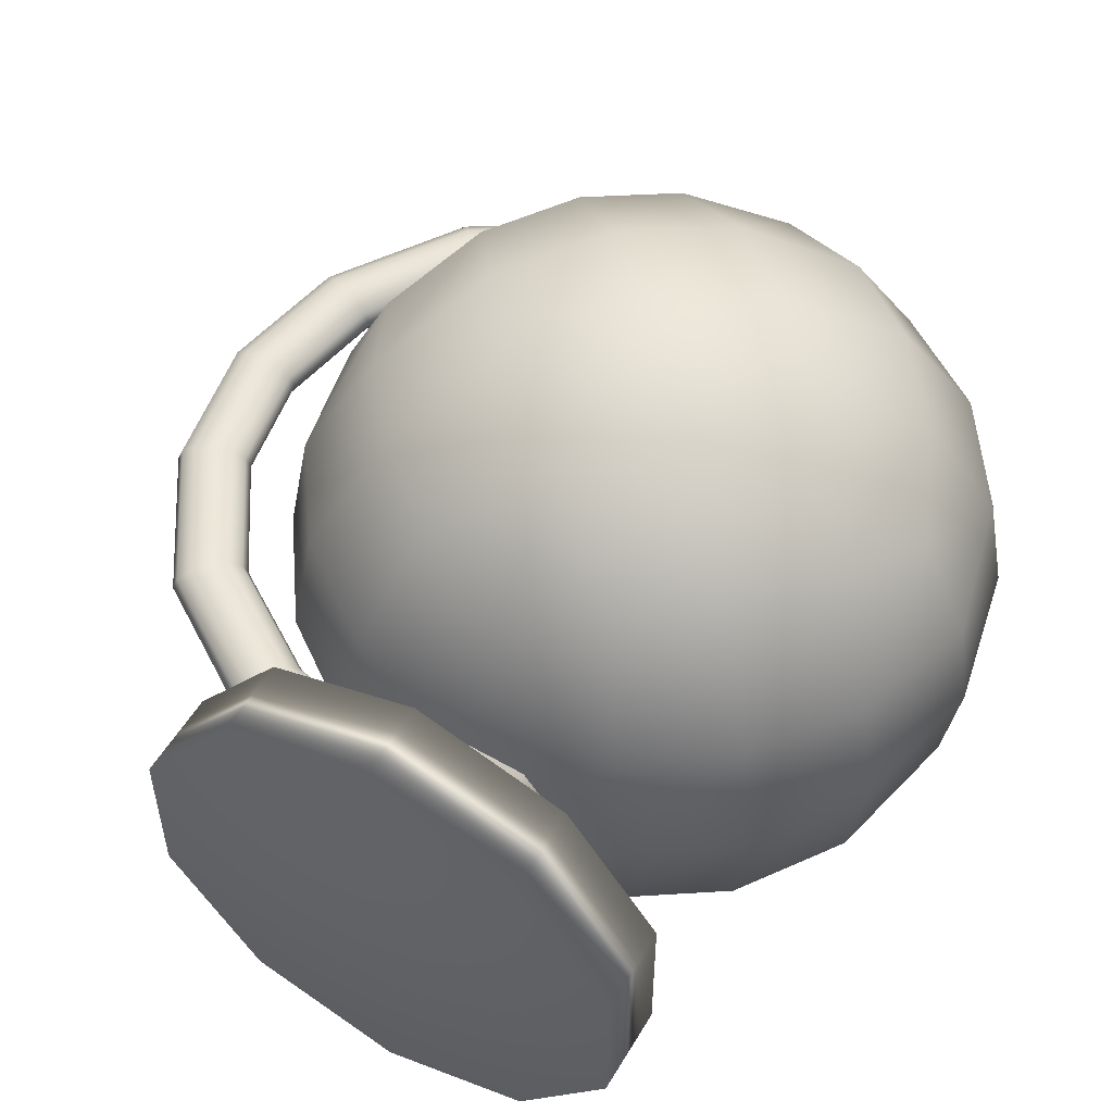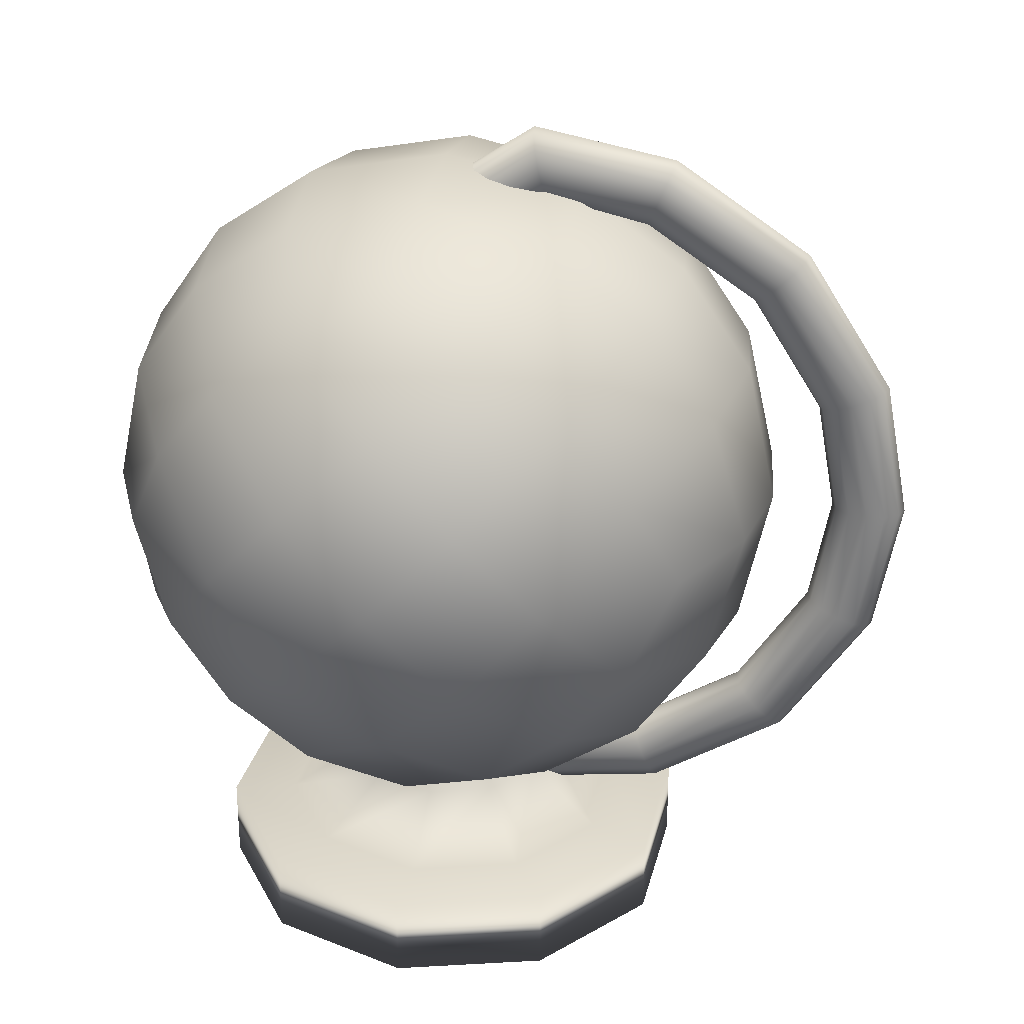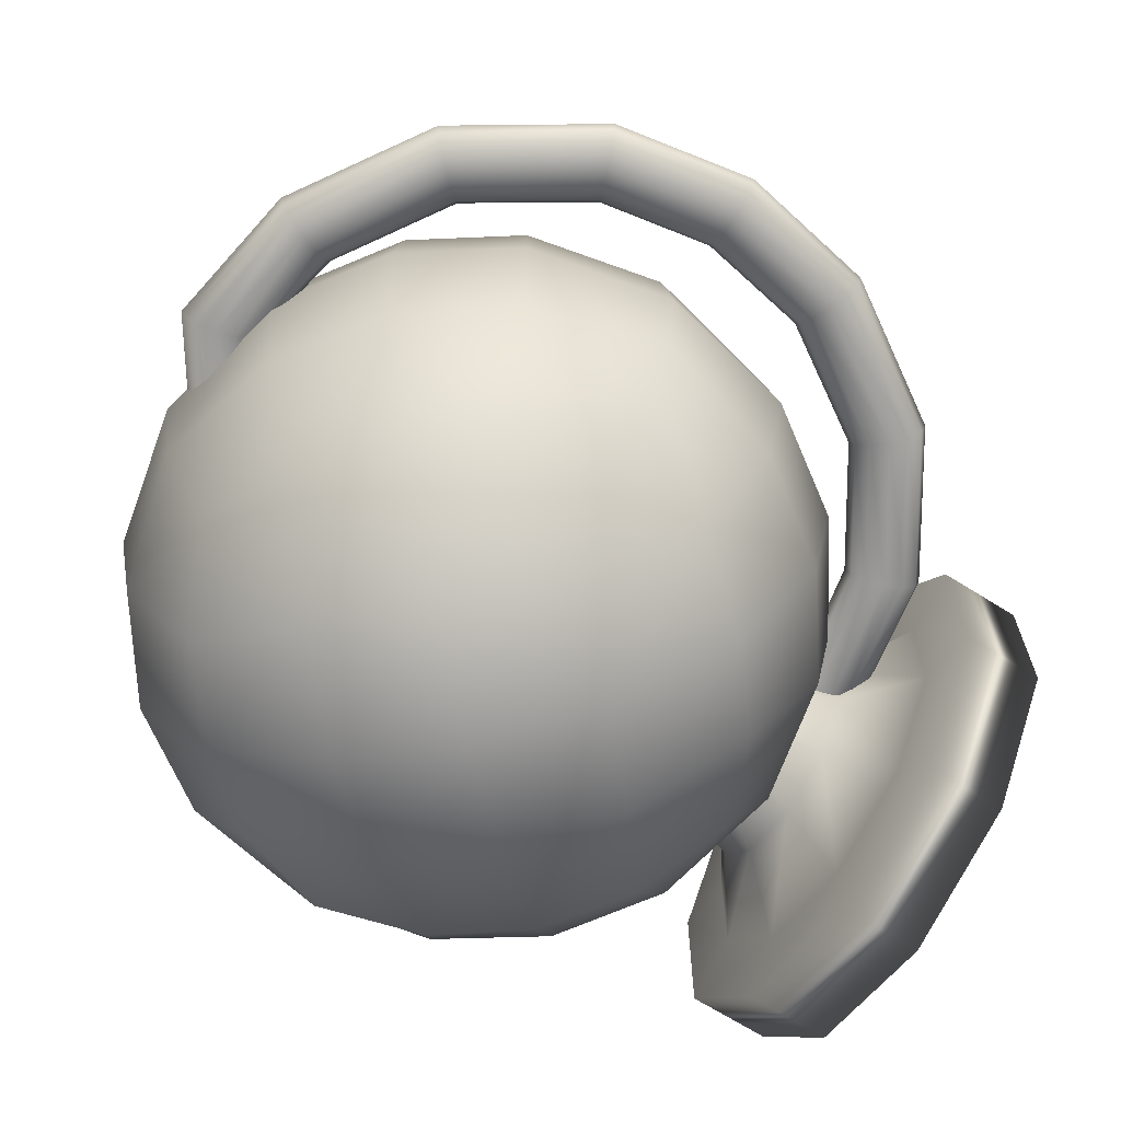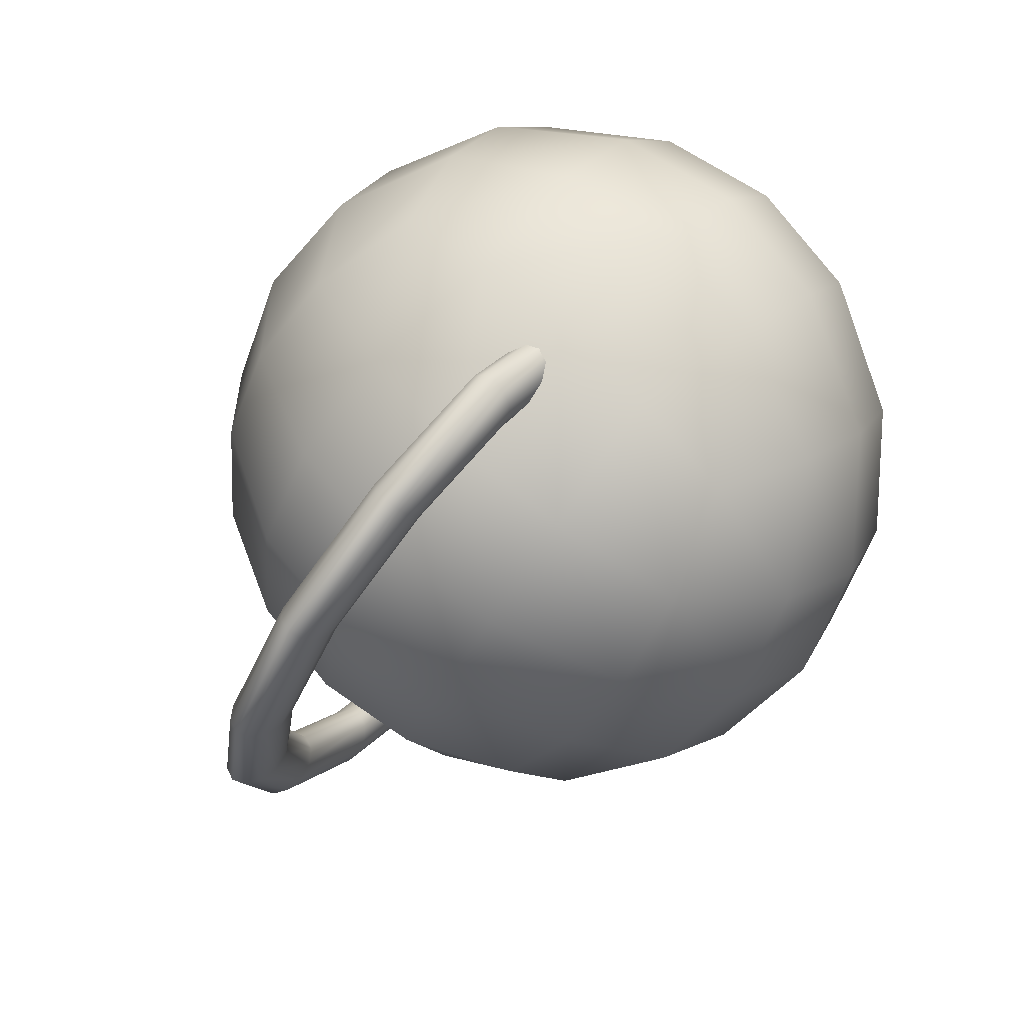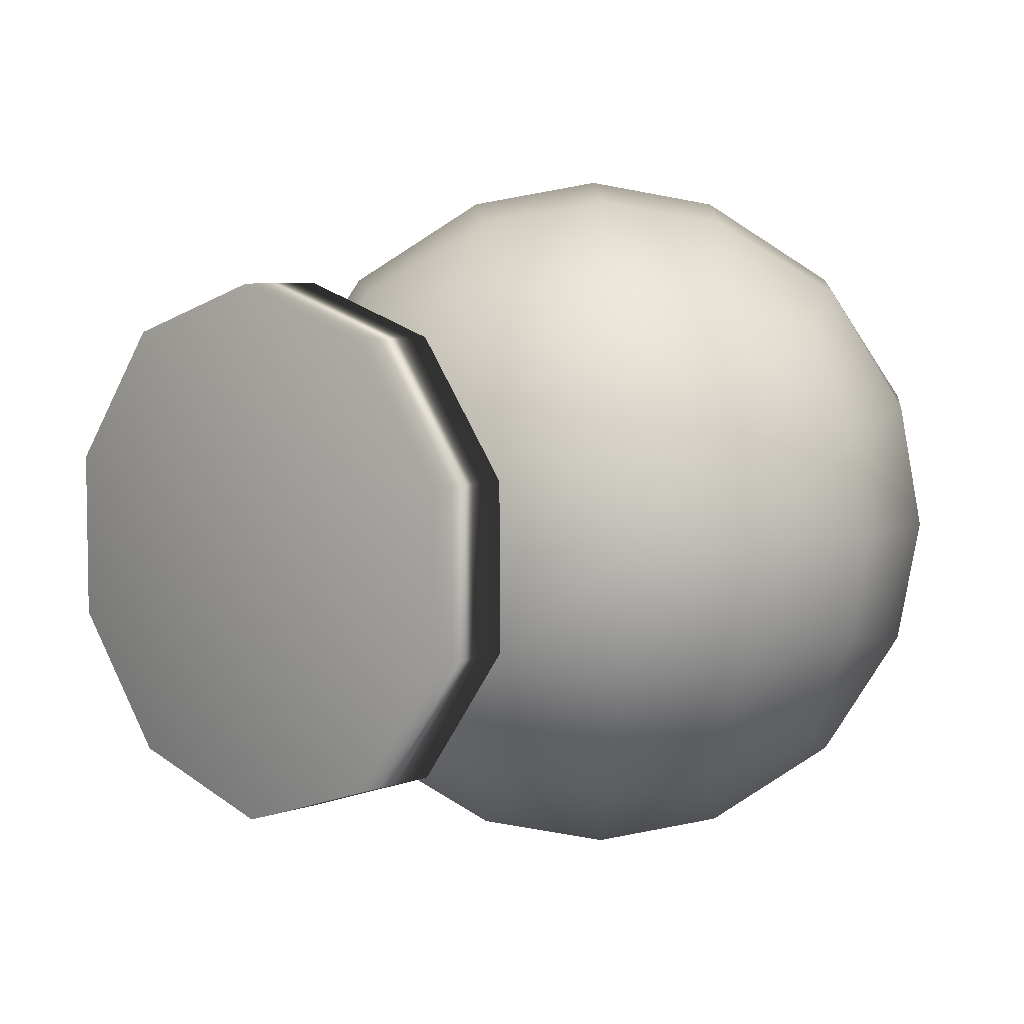
<metadata>
{"format":"obj","ext":"obj","renderer":"f3d","projection":"perspective","resolution":1024,"background":"white","views":[{"elev":53.8,"azim":30.2,"up":"+Z"},{"elev":28.0,"azim":-166.9,"up":"+Y"},{"elev":-67.9,"azim":-122.3,"up":"+Z"},{"elev":71.9,"azim":-46.8,"up":"+Y"},{"elev":6.1,"azim":42.2,"up":"+Z"}]}
</metadata>
<code>
o Globe
v 0.3918 -1.659 0.999
v 0.3918 -1.321 0.7333
v -0.196 -1.659 0.808
v -0.03979 -1.321 0.593
v -0.5593 -1.659 0.308
v -0.3065 -1.321 0.2259
v -0.5593 -1.659 -0.31
v -0.3065 -1.321 -0.2279
v -0.196 -1.659 -0.81
v -0.03979 -1.321 -0.595
v 0.3918 -1.659 -1.001
v 0.3918 -1.321 -0.7352
v 0.9796 -1.659 -0.81
v 0.8234 -1.321 -0.595
v 1.343 -1.659 -0.31
v 1.09 -1.321 -0.2279
v 1.343 -1.659 0.308
v 1.09 -1.321 0.2259
v 0.9796 -1.659 0.808
v 0.8234 -1.321 0.593
v -0.196 -1.321 0.808
v 0.3918 -1.321 0.999
v -0.5593 -1.321 0.308
v -0.5593 -1.321 -0.31
v -0.196 -1.321 -0.81
v 0.3918 -1.321 -1.001
v 0.9796 -1.321 -0.81
v 1.343 -1.321 -0.31
v 1.343 -1.321 0.308
v 0.9796 -1.321 0.808
v 0.2332 -0.7008 0.2173
v 0.3918 -0.7008 0.2688
v 0.1352 -0.7008 0.08239
v 0.1352 -0.7008 -0.08437
v 0.2332 -0.7008 -0.2193
v 0.3918 -0.7008 -0.2708
v 0.5504 -0.7008 -0.2193
v 0.6484 -0.7008 -0.08437
v 0.6484 -0.7008 0.08239
v 0.5504 -0.7008 0.2173
v 0.2808 -0.5424 0.1518
v 0.3918 -0.5424 0.1879
v 0.2122 -0.5424 0.05737
v 0.2122 -0.5424 -0.05935
v 0.2808 -0.5424 -0.1538
v 0.3918 -0.5424 -0.1898
v 0.5028 -0.5424 -0.1538
v 0.5714 -0.5424 -0.05935
v 0.5714 -0.5424 0.05737
v 0.5028 -0.5424 0.1518
v 0.2808 -0.1387 0.1518
v 0.3918 -0.1387 0.1879
v 0.2122 -0.1387 0.05737
v 0.2122 -0.1387 -0.05935
v 0.2808 -0.1387 -0.1538
v 0.3918 -0.1387 -0.1898
v 0.5028 -0.1387 -0.1538
v 0.5714 -0.1387 -0.05935
v 0.5714 -0.1387 0.05737
v 0.5028 -0.1387 0.1518
v -0.014 -1.121 0.1309
v -0.014 -1.121 -0.1328
v 0.6426 -1.121 0.3442
v 0.3918 -1.121 0.4257
v 0.6426 -1.121 -0.3462
v 0.7976 -1.121 -0.1328
v 0.141 -1.121 -0.3462
v 0.141 -1.121 0.3442
v 0.7976 -1.121 0.1309
v 0.3918 -1.121 -0.4277
v 0.3918 -0.8382 0.8073
v 0.7762 -0.651 0.9468
v 1.092 -0.3951 0.989
v 1.348 -0.0795 0.9468
v 0.007359 -0.651 0.9468
v 0.3918 -0.3653 1.228
v 0.7418 -0.04507 1.309
v 1.062 0.3049 1.228
v -0.3082 -0.3951 0.989
v 0.04179 -0.04507 1.309
v 0.3918 0.3049 1.399
v 0.7418 0.6549 1.309
v -0.5642 -0.0795 0.9468
v -0.2784 0.3049 1.228
v 0.04179 0.6549 1.309
v 0.3918 0.9751 1.228
v 1.535 0.3049 0.8073
v 1.732 0.3049 0.4032
v 1.792 0.3049 -0.000988
v 1.732 0.3049 -0.4051
v 1.348 0.6894 0.9468
v 1.596 0.839 0.4729
v 1.668 0.8809 -0.000988
v 1.596 0.839 -0.4749
v 1.092 1.005 0.989
v 1.318 1.231 0.494
v 1.382 1.295 -0.000988
v 1.318 1.231 -0.496
v 0.7762 1.261 0.9468
v 0.9258 1.509 0.4729
v 0.9678 1.581 -0.000988
v 0.9258 1.509 -0.4749
v 1.535 0.3049 -0.8093
v 1.348 -0.0795 -0.9488
v 1.092 -0.3951 -0.9909
v 0.7762 -0.651 -0.9488
v 1.348 0.6894 -0.9488
v 1.062 0.3049 -1.23
v 0.7418 -0.04507 -1.311
v 0.3918 -0.3653 -1.23
v 1.092 1.005 -0.9909
v 0.7418 0.6549 -1.311
v 0.3918 0.3049 -1.401
v 0.04178 -0.04507 -1.311
v 0.7762 1.261 -0.9488
v 0.3918 0.9751 -1.23
v 0.04178 0.6549 -1.311
v -0.2784 0.3049 -1.23
v 0.3918 -0.8382 -0.8093
v 0.3918 -1.035 -0.4051
v 0.3918 -1.095 -0.000988
v 0.3918 -1.035 0.4032
v 0.007359 -0.651 -0.9488
v -0.1423 -0.8993 -0.4749
v -0.1842 -0.9711 -0.000988
v -0.1423 -0.8993 0.4729
v -0.3082 -0.3951 -0.9909
v -0.5342 -0.6211 -0.496
v -0.5982 -0.685 -0.000987
v -0.5342 -0.6211 0.494
v -0.5642 -0.0795 -0.9488
v -0.8125 -0.2291 -0.4749
v -0.8842 -0.2711 -0.000987
v -0.8125 -0.2291 0.4729
v 0.9258 -0.8993 -0.4749
v 1.318 -0.6211 -0.496
v 1.596 -0.2291 -0.4749
v 0.9678 -0.9711 -0.000988
v 1.382 -0.685 -0.000988
v 1.668 -0.2711 -0.000988
v 0.9258 -0.8993 0.4729
v 1.318 -0.6211 0.494
v 1.596 -0.2291 0.4729
v -0.7513 0.3049 0.8073
v -0.5642 0.6894 0.9468
v -0.3082 1.005 0.989
v 0.007359 1.261 0.9468
v 0.3918 1.448 0.8073
v -0.9486 0.3049 0.4032
v -0.8125 0.839 0.4729
v -0.5342 1.231 0.494
v -0.1423 1.509 0.4729
v 0.3918 1.645 0.4032
v -1.008 0.3049 -0.000987
v -0.8842 0.8809 -0.000987
v -0.5982 1.295 -0.000987
v -0.1842 1.581 -0.000988
v 0.3918 1.705 -0.000988
v -0.9486 0.3049 -0.4051
v -0.8125 0.839 -0.4749
v -0.5342 1.231 -0.496
v -0.1423 1.509 -0.4749
v 0.3918 1.645 -0.4051
v -0.7513 0.3049 -0.8093
v -0.5642 0.6894 -0.9488
v -0.3082 1.005 -0.9909
v 0.007359 1.261 -0.9488
v 0.3918 1.448 -0.8093
v 0.6891 -0.6227 0.1446
v 0.6702 -0.5744 0.1062
v 0.6701 -0.5567 0.05597
v 0.689 -0.5744 0.00729
v 0.7217 -0.6227 -0.02676
v 0.7595 -0.6887 -0.03705
v 0.7923 -0.7547 -0.02082
v 0.8113 -0.8031 0.01757
v 0.8113 -0.8208 0.06784
v 0.7925 -0.8031 0.1165
v 0.7597 -0.7547 0.1506
v 0.7219 -0.6887 0.1609
v -0.02716 -1.018 0.08366
v -0.03222 -0.9652 0.04611
v -0.03063 -0.947 -0.004059
v -0.02281 -0.9684 -0.05341
v -0.01087 -1.024 -0.08871
v 0.002006 -1.098 -0.1005
v 0.01236 -1.172 -0.08564
v 0.01742 -1.225 -0.04809
v 0.01583 -1.243 0.002083
v 0.008014 -1.222 0.05143
v -0.003931 -1.166 0.08673
v -0.01681 -1.092 0.09853
v -0.4741 -0.9331 0.08464
v -0.4541 -0.8829 0.0476
v -0.4472 -0.8652 -0.002463
v -0.455 -0.8849 -0.05213
v -0.4755 -0.9367 -0.08809
v -0.5032 -1.007 -0.1007
v -0.5307 -1.076 -0.08662
v -0.5506 -1.126 -0.04957
v -0.5576 -1.144 0.000487
v -0.5498 -1.124 0.05015
v -0.5293 -1.073 0.08612
v -0.5016 -1.003 0.09874
v -0.943 -0.6306 0.08464
v -0.9047 -0.5924 0.0476
v -0.8913 -0.579 -0.002462
v -0.9063 -0.594 -0.05213
v -0.9457 -0.6334 -0.08809
v -0.9989 -0.6866 -0.1007
v -1.052 -0.7394 -0.08662
v -1.09 -0.7776 -0.04957
v -1.103 -0.7911 0.000487
v -1.088 -0.7761 0.05015
v -1.049 -0.7367 0.08612
v -0.9958 -0.6835 0.09874
v -1.245 -0.1617 0.08464
v -1.195 -0.1418 0.0476
v -1.178 -0.1348 -0.002462
v -1.197 -0.1426 -0.05213
v -1.249 -0.1631 -0.08809
v -1.319 -0.1909 -0.1007
v -1.388 -0.2184 -0.08662
v -1.439 -0.2383 -0.04957
v -1.456 -0.2453 0.000488
v -1.437 -0.2375 0.05015
v -1.385 -0.2169 0.08612
v -1.315 -0.1892 0.09874
v -1.33 0.3049 0.08464
v -1.276 0.3049 0.0476
v -1.257 0.3049 -0.002462
v -1.279 0.3049 -0.05213
v -1.334 0.3049 -0.08809
v -1.41 0.3049 -0.1007
v -1.484 0.3049 -0.08662
v -1.538 0.3049 -0.04957
v -1.557 0.3049 0.000488
v -1.536 0.3049 0.05015
v -1.48 0.3049 0.08612
v -1.405 0.3049 0.09874
v -1.245 0.7716 0.08464
v -1.195 0.7517 0.0476
v -1.178 0.7447 -0.002462
v -1.197 0.7525 -0.05213
v -1.249 0.773 -0.08809
v -1.319 0.8007 -0.1007
v -1.388 0.8282 -0.08662
v -1.439 0.8481 -0.04957
v -1.456 0.8551 0.000488
v -1.437 0.8473 0.05015
v -1.385 0.8268 0.08612
v -1.315 0.7991 0.09874
v -0.943 1.24 0.08464
v -0.9047 1.202 0.0476
v -0.8913 1.189 -0.002462
v -0.9063 1.204 -0.05213
v -0.9457 1.243 -0.08809
v -0.9989 1.296 -0.1007
v -1.052 1.349 -0.08662
v -1.09 1.388 -0.04957
v -1.103 1.401 0.000487
v -1.088 1.386 0.05015
v -1.049 1.347 0.08612
v -0.9958 1.293 0.09874
v -0.4741 1.543 0.08464
v -0.4541 1.493 0.0476
v -0.4472 1.475 -0.002463
v -0.455 1.495 -0.05213
v -0.4755 1.547 -0.08809
v -0.5032 1.617 -0.1007
v -0.5307 1.686 -0.08662
v -0.5506 1.736 -0.04957
v -0.5576 1.754 0.000487
v -0.5498 1.734 0.05015
v -0.5293 1.682 0.08612
v -0.5016 1.612 0.09874
v -0.01949 1.63 0.08507
v -0.03264 1.577 0.04838
v -0.03903 1.558 -0.001539
v -0.03694 1.579 -0.05131
v -0.02693 1.633 -0.0876
v -0.0117 1.707 -0.1007
v 0.004693 1.78 -0.08705
v 0.01784 1.833 -0.05035
v 0.02423 1.852 -0.000436
v 0.02214 1.831 0.04933
v 0.01213 1.777 0.08562
v -0.003103 1.703 0.0987
v 0.7941 1.06 0.04763
v 0.7599 1.016 0.01162
v 0.7445 1.001 -0.03802
v 0.752 1.02 -0.08796
v 0.7803 1.066 -0.1248
v 0.8219 1.128 -0.1388
v 0.8657 1.189 -0.126
v 0.8998 1.233 -0.08999
v 0.9152 1.248 -0.04036
v 0.9078 1.23 0.009583
v 0.8794 1.184 0.04646
v 0.8378 1.121 0.06039
f 1 22 21 3
f 3 21 23 5
f 5 23 24 7
f 7 24 25 9
f 9 25 26 11
f 11 26 27 13
f 13 27 28 15
f 15 28 29 17
f 62 61 33 34
f 17 29 30 19
f 19 30 22 1
f 1 3 5 7 9 11 13 15 17 19
f 2 4 21 22
f 4 6 23 21
f 6 8 24 23
f 8 10 25 24
f 10 12 26 25
f 12 14 27 26
f 14 16 28 27
f 16 18 29 28
f 18 20 30 29
f 20 2 22 30
f 38 37 47 48
f 64 63 40 32
f 66 65 37 38
f 67 62 34 35
f 68 64 32 31
f 69 66 38 39
f 70 67 35 36
f 61 68 31 33
f 63 69 39 40
f 65 70 36 37
f 50 49 59 60
f 35 34 44 45
f 31 32 42 41
f 39 38 48 49
f 36 35 45 46
f 33 31 41 43
f 40 39 49 50
f 37 36 46 47
f 34 33 43 44
f 32 40 50 42
f 51 52 60 59 58 57 56 55 54 53
f 47 46 56 57
f 44 43 53 54
f 42 50 60 52
f 48 47 57 58
f 45 44 54 55
f 41 42 52 51
f 49 48 58 59
f 46 45 55 56
f 43 41 51 53
f 14 12 70 65
f 20 18 69 63
f 6 4 68 61
f 12 10 67 70
f 18 16 66 69
f 4 2 64 68
f 10 8 62 67
f 16 14 65 66
f 2 20 63 64
f 8 6 61 62
f 71 72 76 75
f 72 73 77 76
f 73 74 78 77
f 74 87 91 78
f 75 76 80 79
f 76 77 81 80
f 77 78 82 81
f 78 91 95 82
f 79 80 84 83
f 80 81 85 84
f 81 82 86 85
f 82 95 99 86
f 83 84 145 144
f 84 85 146 145
f 85 86 147 146
f 86 99 148 147
f 87 88 92 91
f 88 89 93 92
f 89 90 94 93
f 90 103 107 94
f 91 92 96 95
f 92 93 97 96
f 93 94 98 97
f 94 107 111 98
f 95 96 100 99
f 96 97 101 100
f 97 98 102 101
f 98 111 115 102
f 99 100 153 148
f 100 101 158 153
f 101 102 163 158
f 102 115 168 163
f 103 104 108 107
f 104 105 109 108
f 105 106 110 109
f 106 119 123 110
f 107 108 112 111
f 108 109 113 112
f 109 110 114 113
f 110 123 127 114
f 111 112 116 115
f 112 113 117 116
f 113 114 118 117
f 114 127 131 118
f 115 116 167 168
f 116 117 166 167
f 117 118 165 166
f 118 131 164 165
f 119 120 124 123
f 120 121 125 124
f 121 122 126 125
f 122 71 75 126
f 123 124 128 127
f 124 125 129 128
f 125 126 130 129
f 126 75 79 130
f 127 128 132 131
f 128 129 133 132
f 129 130 134 133
f 130 79 83 134
f 131 132 159 164
f 132 133 154 159
f 133 134 149 154
f 134 83 144 149
f 119 106 135 120
f 106 105 136 135
f 105 104 137 136
f 104 103 90 137
f 120 135 138 121
f 135 136 139 138
f 136 137 140 139
f 137 90 89 140
f 121 138 141 122
f 138 139 142 141
f 139 140 143 142
f 140 89 88 143
f 122 141 72 71
f 141 142 73 72
f 142 143 74 73
f 143 88 87 74
f 144 145 150 149
f 145 146 151 150
f 146 147 152 151
f 147 148 153 152
f 149 150 155 154
f 150 151 156 155
f 151 152 157 156
f 152 153 158 157
f 154 155 160 159
f 155 156 161 160
f 156 157 162 161
f 157 158 163 162
f 159 160 165 164
f 160 161 166 165
f 161 162 167 166
f 162 163 168 167
f 169 181 192 180
f 170 182 181 169
f 171 183 182 170
f 172 184 183 171
f 173 185 184 172
f 174 186 185 173
f 175 187 186 174
f 176 188 187 175
f 177 189 188 176
f 178 190 189 177
f 179 191 190 178
f 180 192 191 179
f 181 193 204 192
f 182 194 193 181
f 183 195 194 182
f 184 196 195 183
f 185 197 196 184
f 186 198 197 185
f 187 199 198 186
f 188 200 199 187
f 189 201 200 188
f 190 202 201 189
f 191 203 202 190
f 192 204 203 191
f 193 205 216 204
f 194 206 205 193
f 195 207 206 194
f 196 208 207 195
f 197 209 208 196
f 198 210 209 197
f 199 211 210 198
f 200 212 211 199
f 201 213 212 200
f 202 214 213 201
f 203 215 214 202
f 204 216 215 203
f 205 217 228 216
f 206 218 217 205
f 207 219 218 206
f 208 220 219 207
f 209 221 220 208
f 210 222 221 209
f 211 223 222 210
f 212 224 223 211
f 213 225 224 212
f 214 226 225 213
f 215 227 226 214
f 216 228 227 215
f 217 229 240 228
f 218 230 229 217
f 219 231 230 218
f 220 232 231 219
f 221 233 232 220
f 222 234 233 221
f 223 235 234 222
f 224 236 235 223
f 225 237 236 224
f 226 238 237 225
f 227 239 238 226
f 228 240 239 227
f 229 241 252 240
f 230 242 241 229
f 231 243 242 230
f 232 244 243 231
f 233 245 244 232
f 234 246 245 233
f 235 247 246 234
f 236 248 247 235
f 237 249 248 236
f 238 250 249 237
f 239 251 250 238
f 240 252 251 239
f 241 253 264 252
f 242 254 253 241
f 243 255 254 242
f 244 256 255 243
f 245 257 256 244
f 246 258 257 245
f 247 259 258 246
f 248 260 259 247
f 249 261 260 248
f 250 262 261 249
f 251 263 262 250
f 252 264 263 251
f 253 265 276 264
f 254 266 265 253
f 255 267 266 254
f 256 268 267 255
f 257 269 268 256
f 258 270 269 257
f 259 271 270 258
f 260 272 271 259
f 261 273 272 260
f 262 274 273 261
f 263 275 274 262
f 264 276 275 263
f 265 277 288 276
f 266 278 277 265
f 267 279 278 266
f 268 280 279 267
f 269 281 280 268
f 270 282 281 269
f 271 283 282 270
f 272 284 283 271
f 273 285 284 272
f 274 286 285 273
f 275 287 286 274
f 276 288 287 275
f 277 289 300 288
f 278 290 289 277
f 279 291 290 278
f 280 292 291 279
f 281 293 292 280
f 282 294 293 281
f 283 295 294 282
f 284 296 295 283
f 285 297 296 284
f 286 298 297 285
f 287 299 298 286
f 288 300 299 287

</code>
